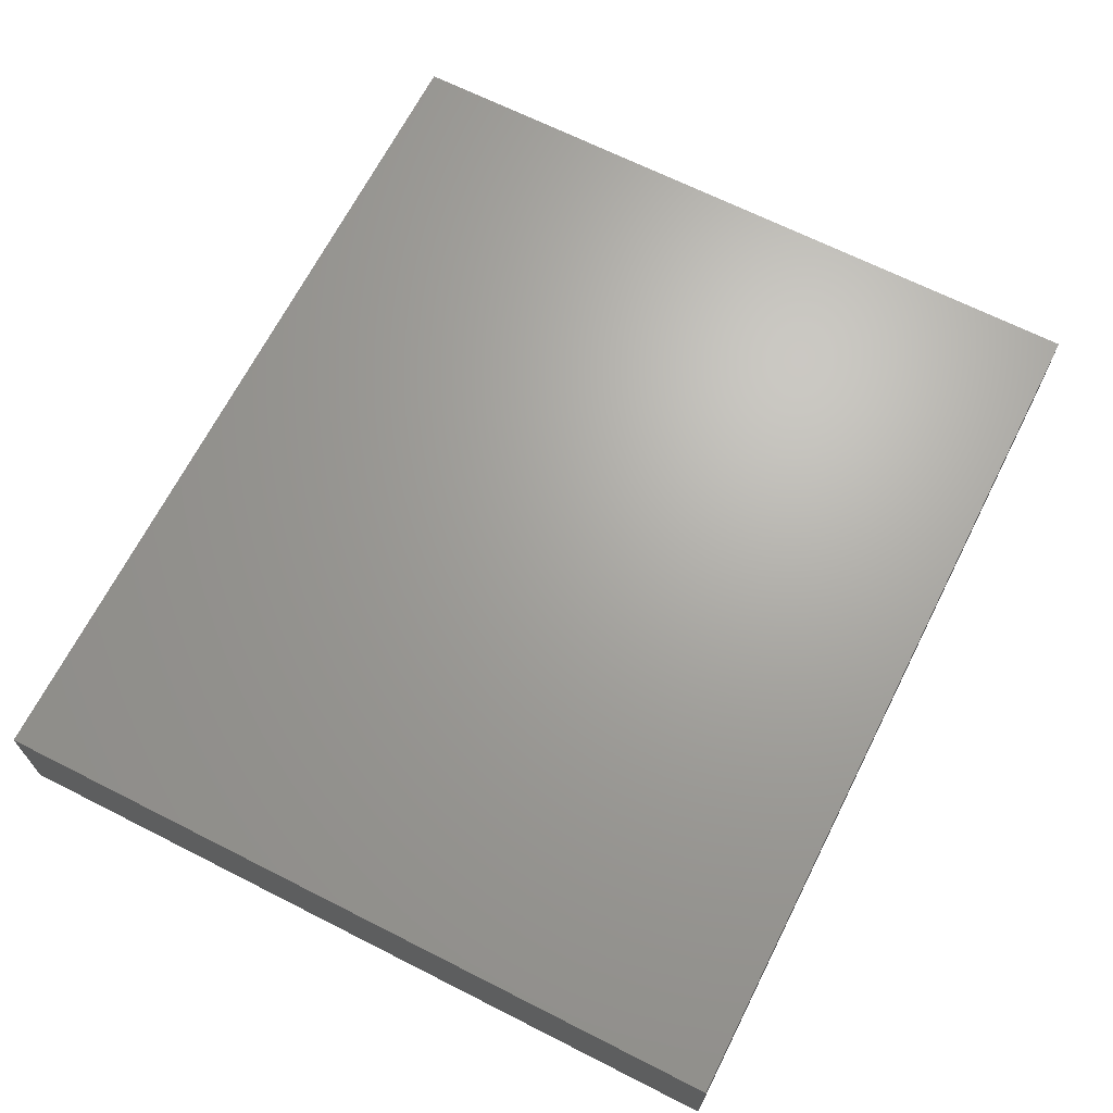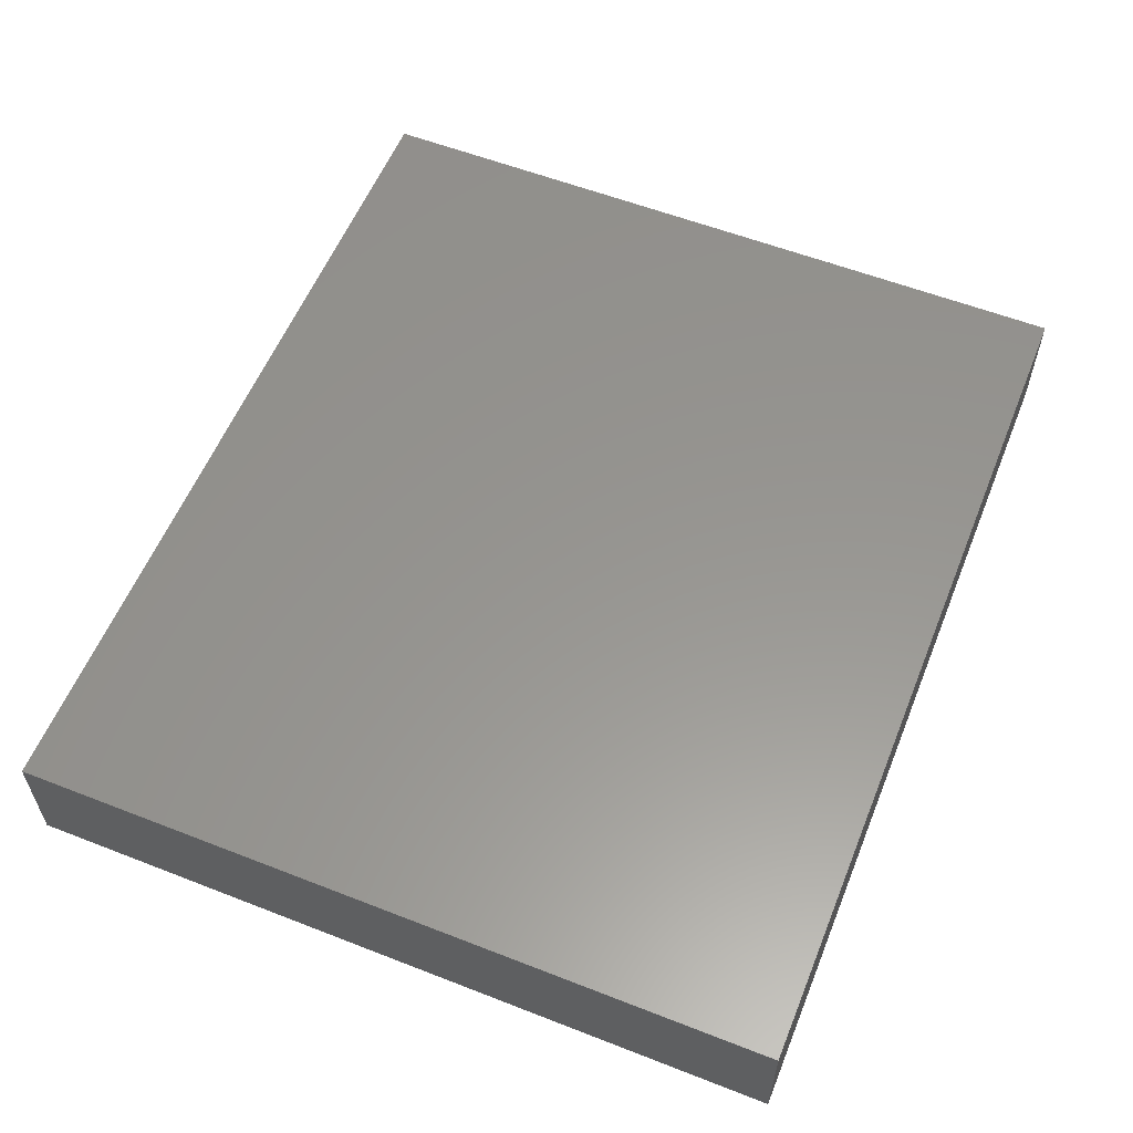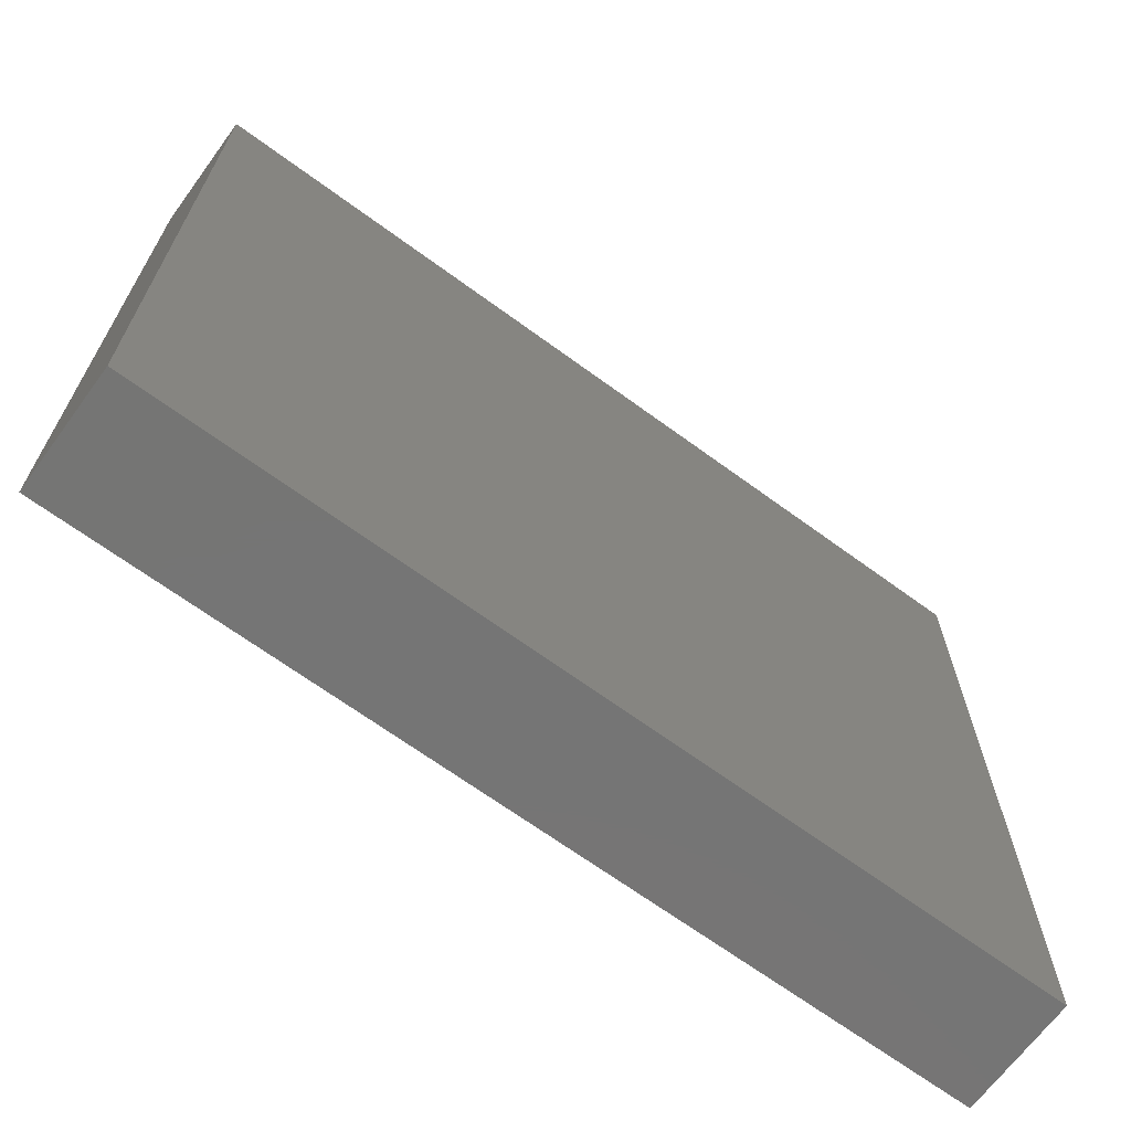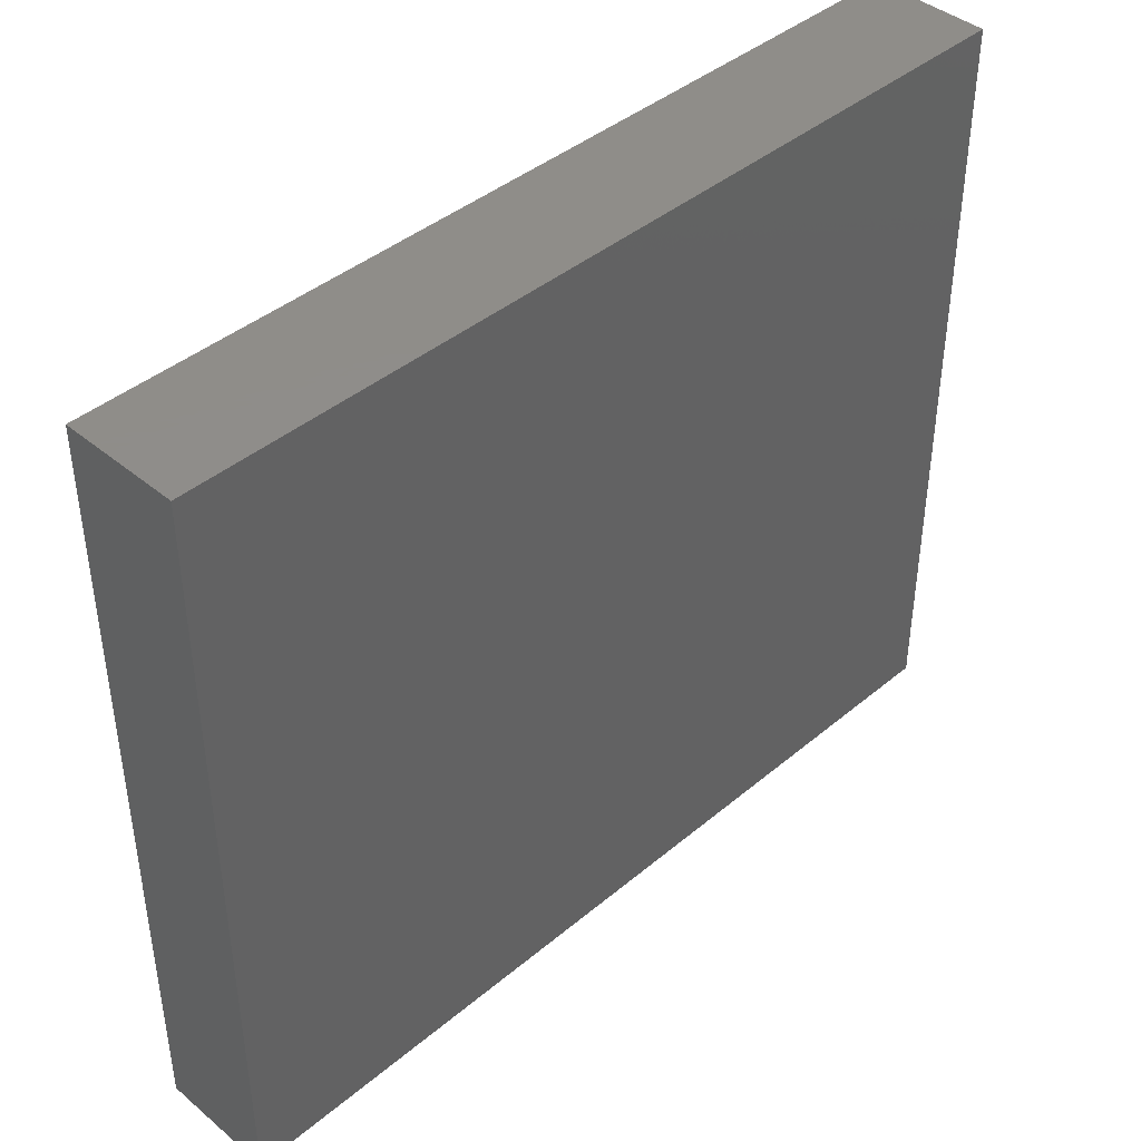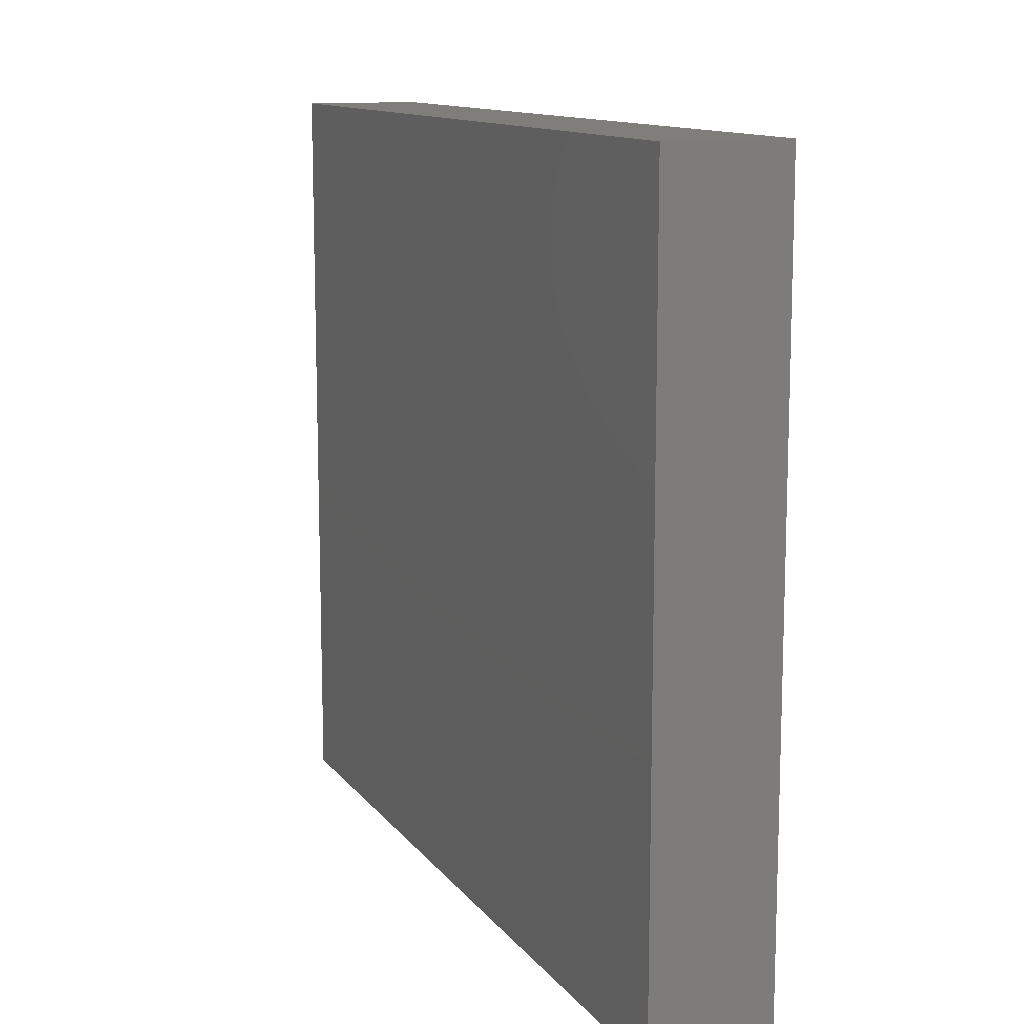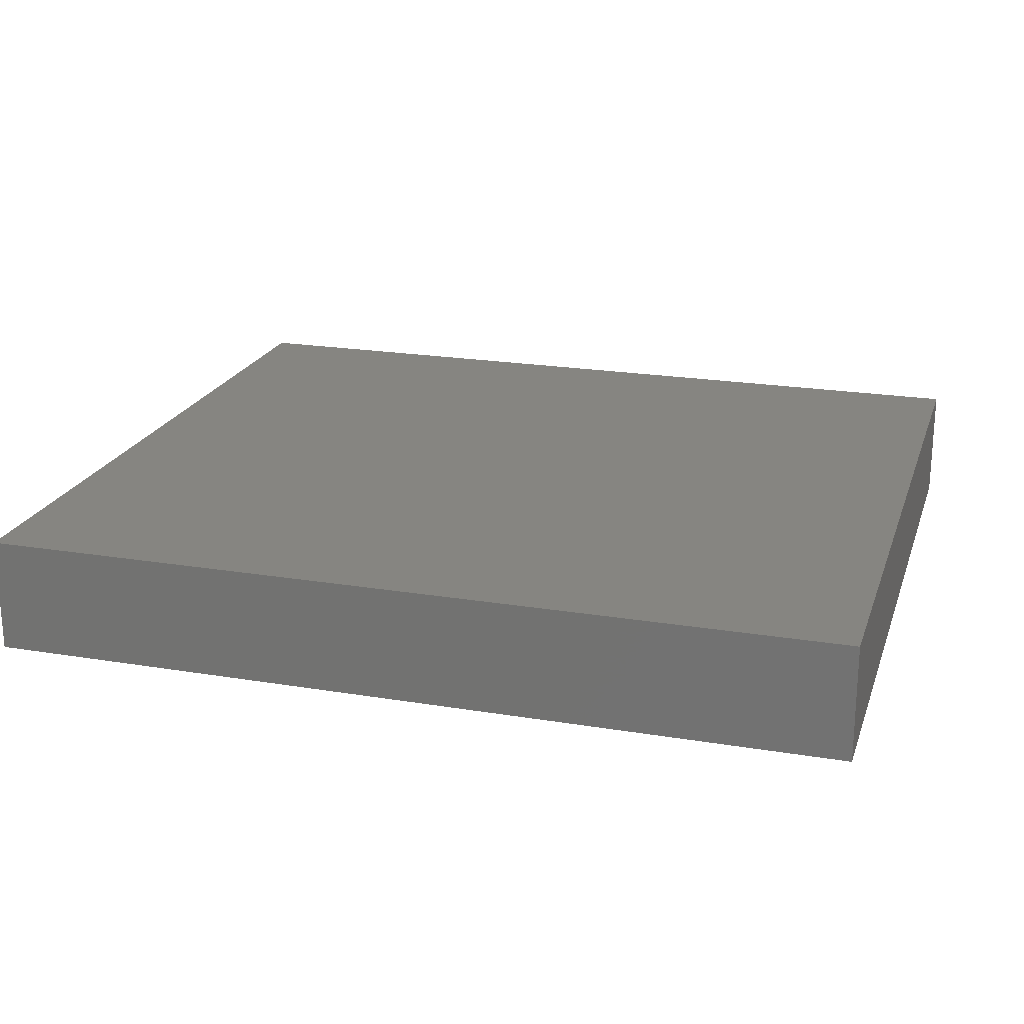
<metadata>
{"format":"stl","ext":"stl","renderer":"f3d","projection":"perspective","resolution":1024,"background":"white","views":[{"elev":67.3,"azim":116.9,"up":"+Z"},{"elev":57.8,"azim":112.0,"up":"+Z"},{"elev":-67.5,"azim":143.7,"up":"+Y"},{"elev":41.8,"azim":134.9,"up":"+Y"},{"elev":12.0,"azim":-112.2,"up":"+Y"},{"elev":21.2,"azim":-163.5,"up":"+Z"}]}
</metadata>
<code>
# stl→obj: 8 verts, 12 faces
v 0 12.9 2
v 15 0 2
v 15 12.9 2
v 0 0 2
v 0 0 0
v 15 12.9 0
v 15 0 0
v 0 12.9 0
f 1 2 3
f 2 1 4
f 5 6 7
f 6 5 8
f 5 2 4
f 2 5 7
f 2 6 3
f 6 2 7
f 6 1 3
f 1 6 8
f 5 1 8
f 1 5 4

</code>
